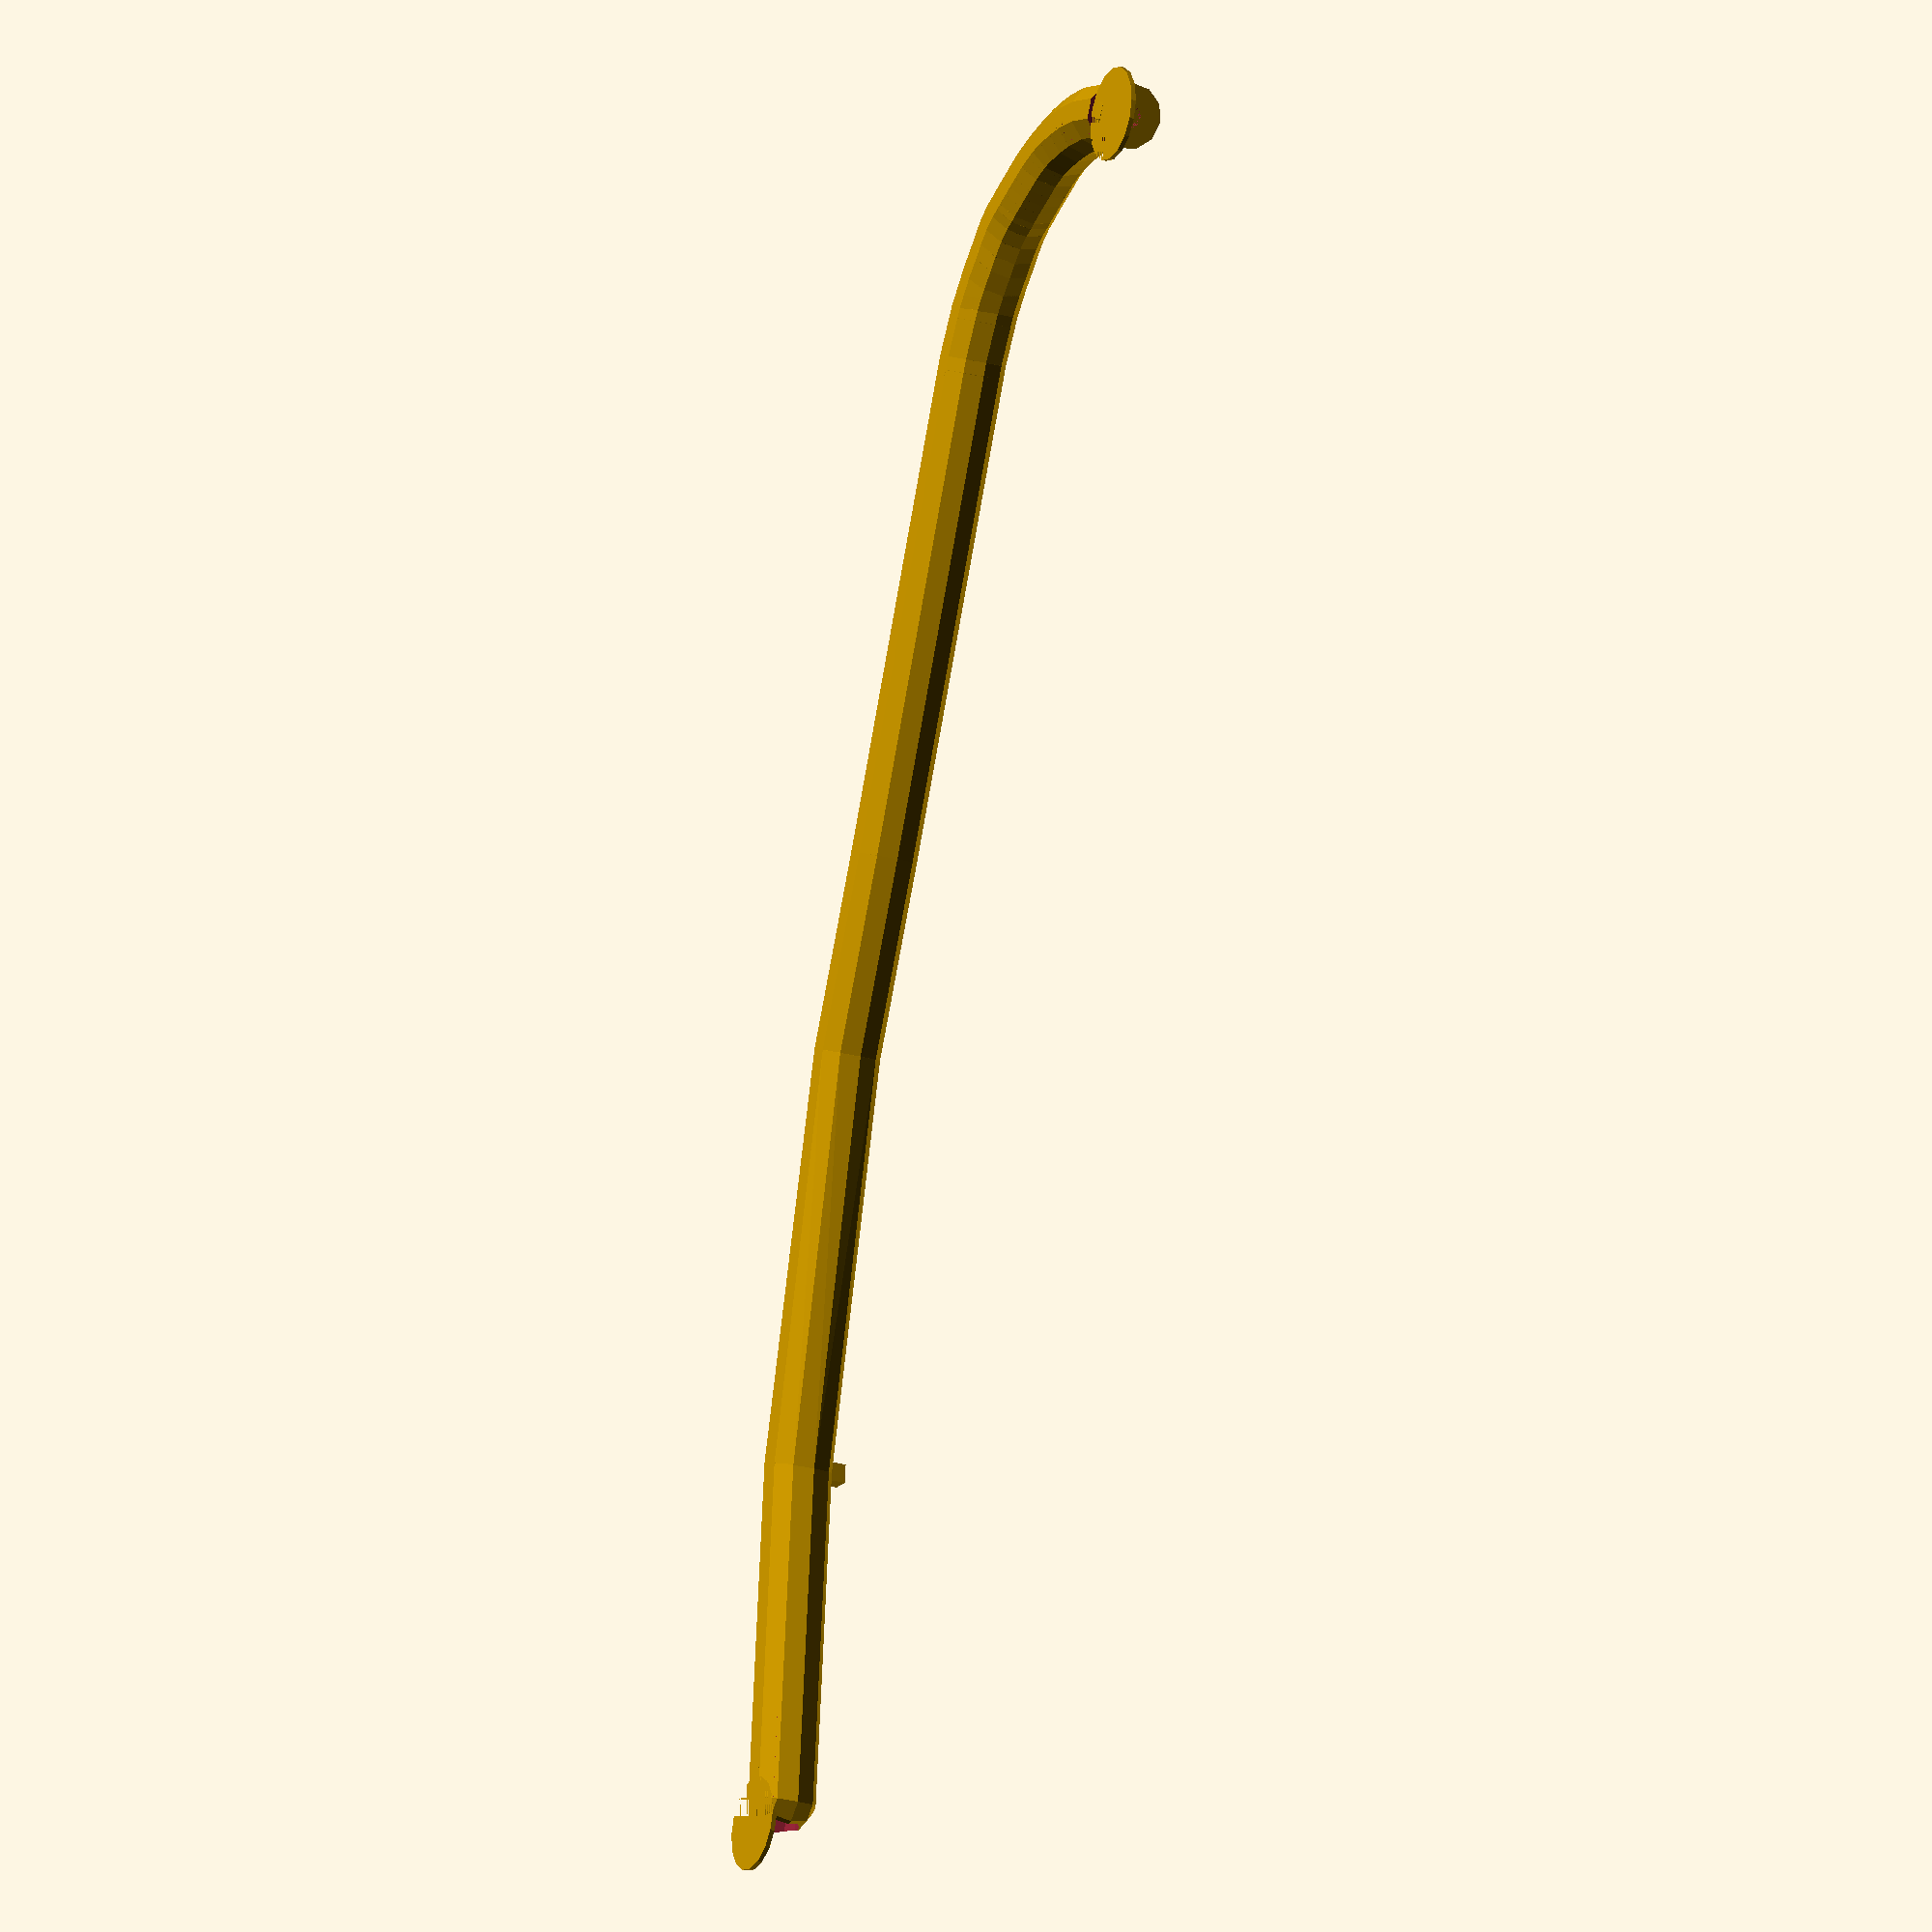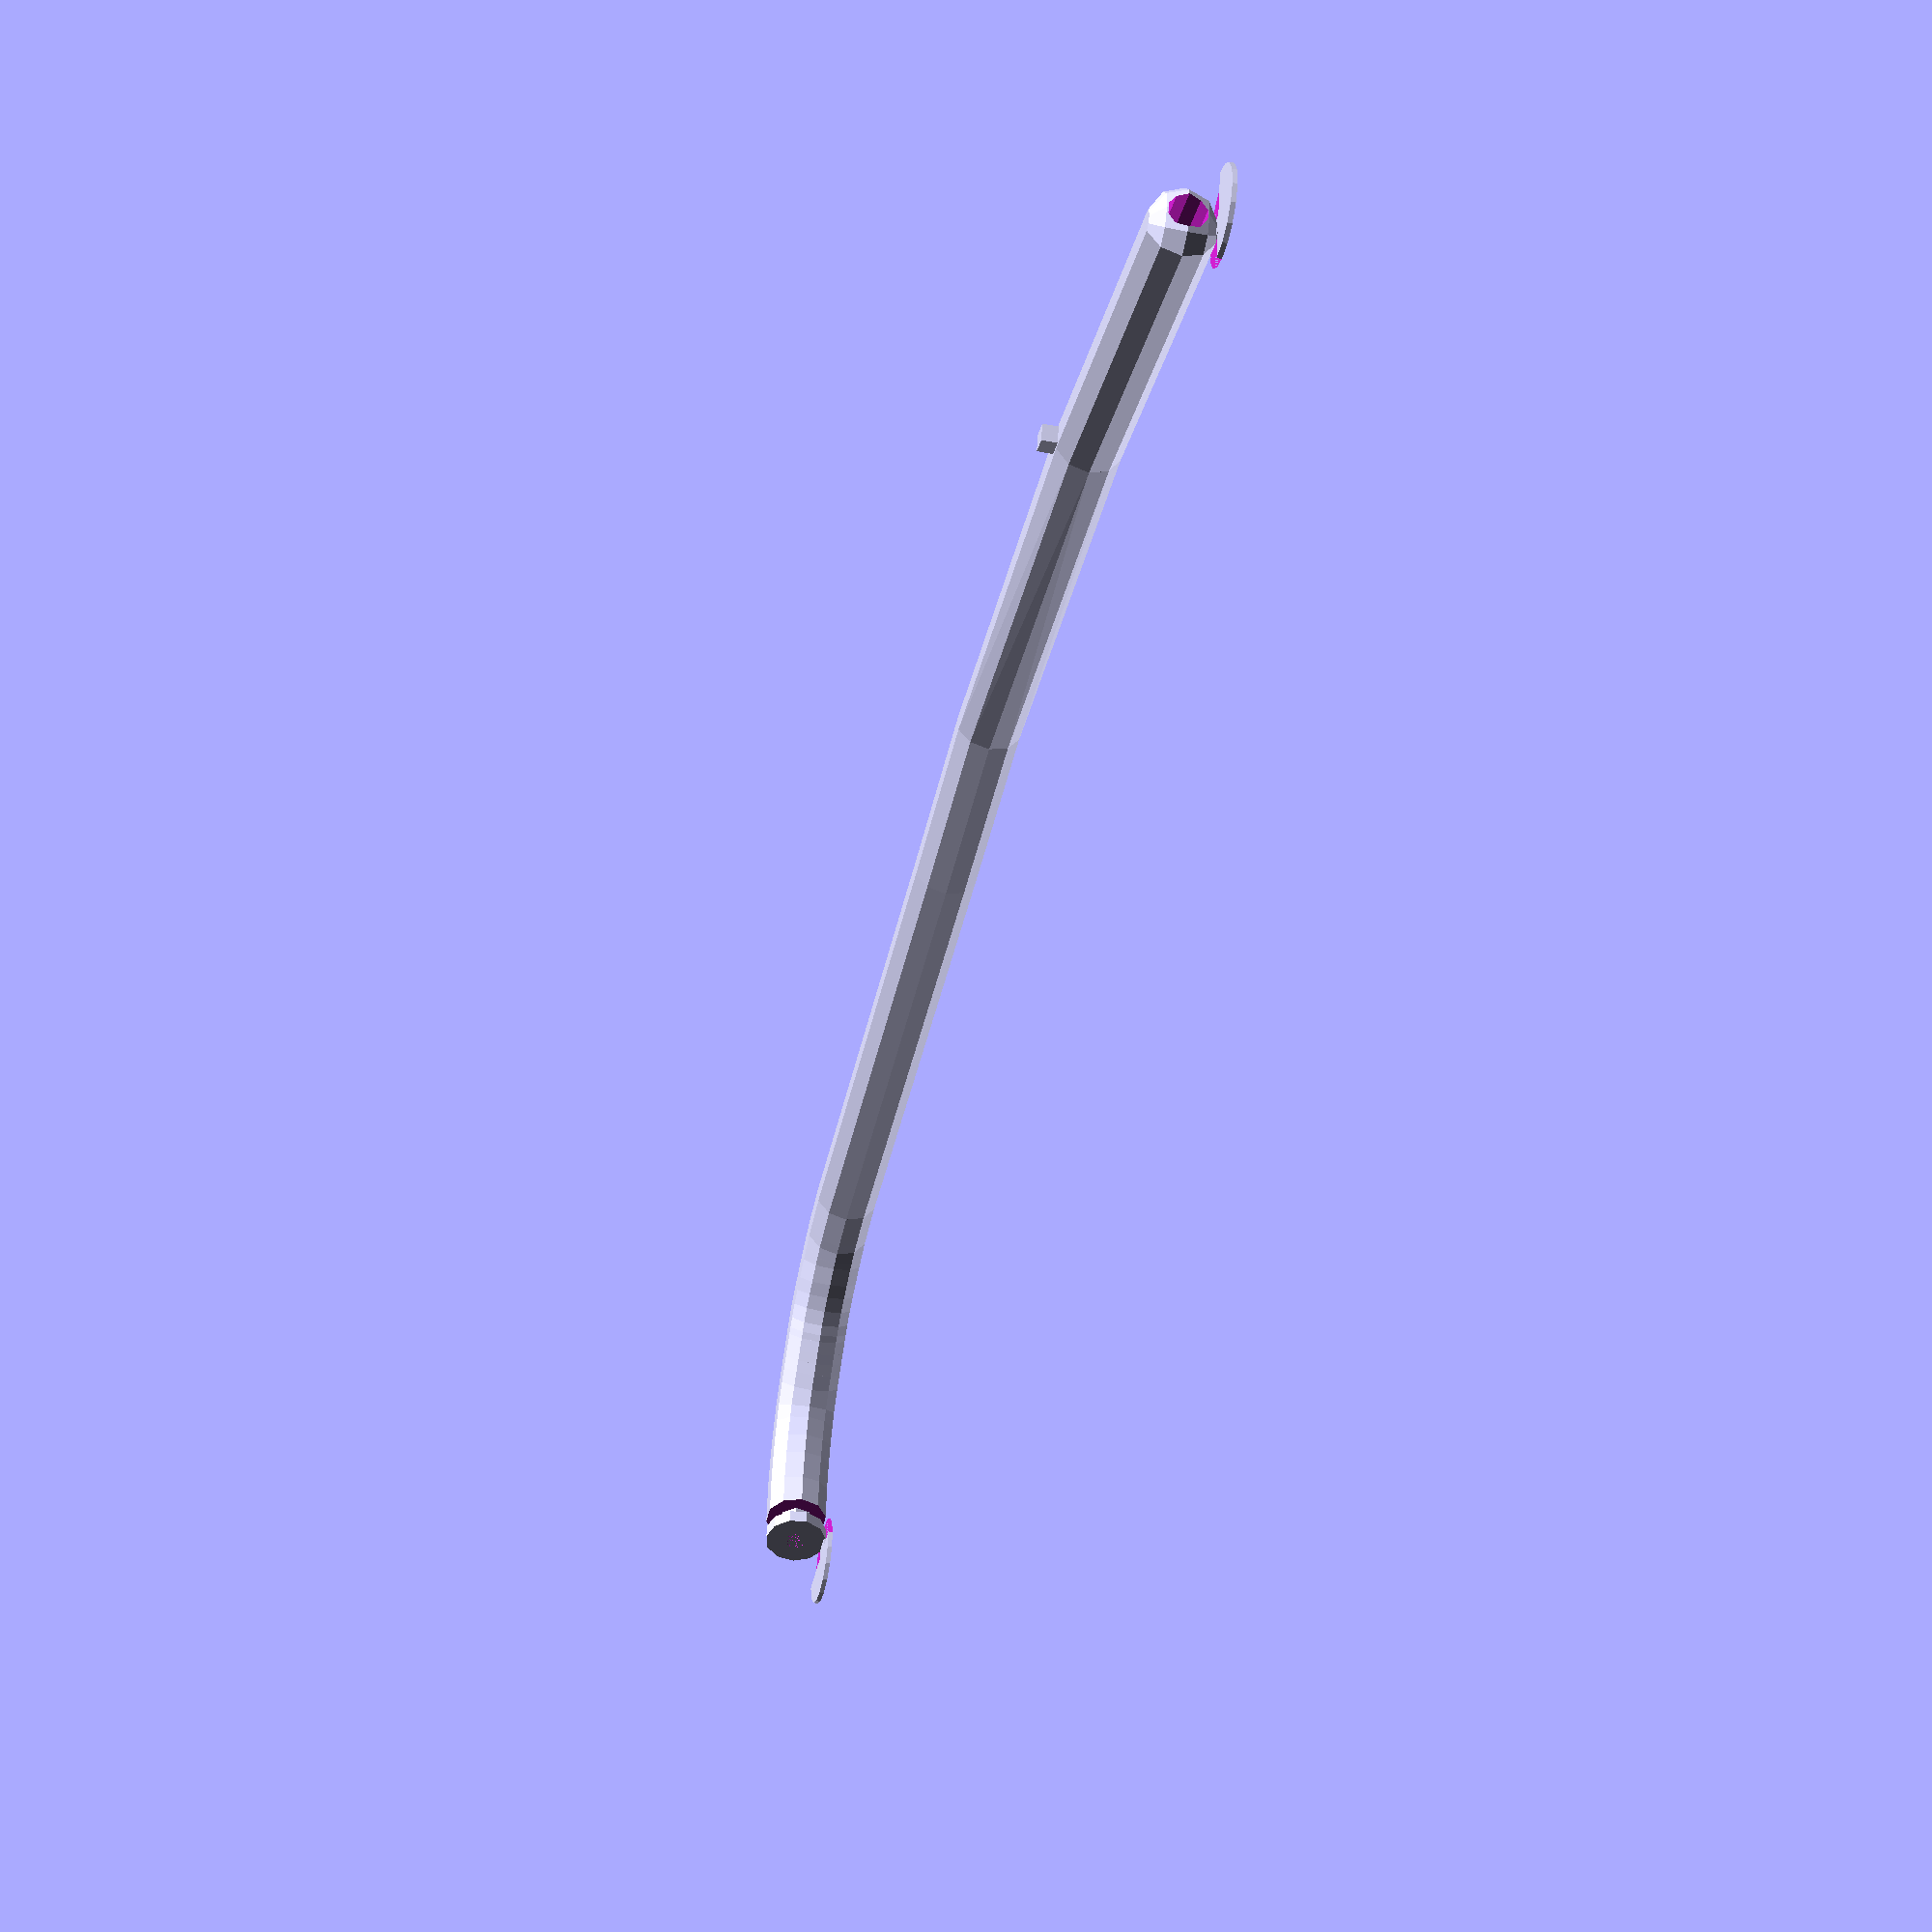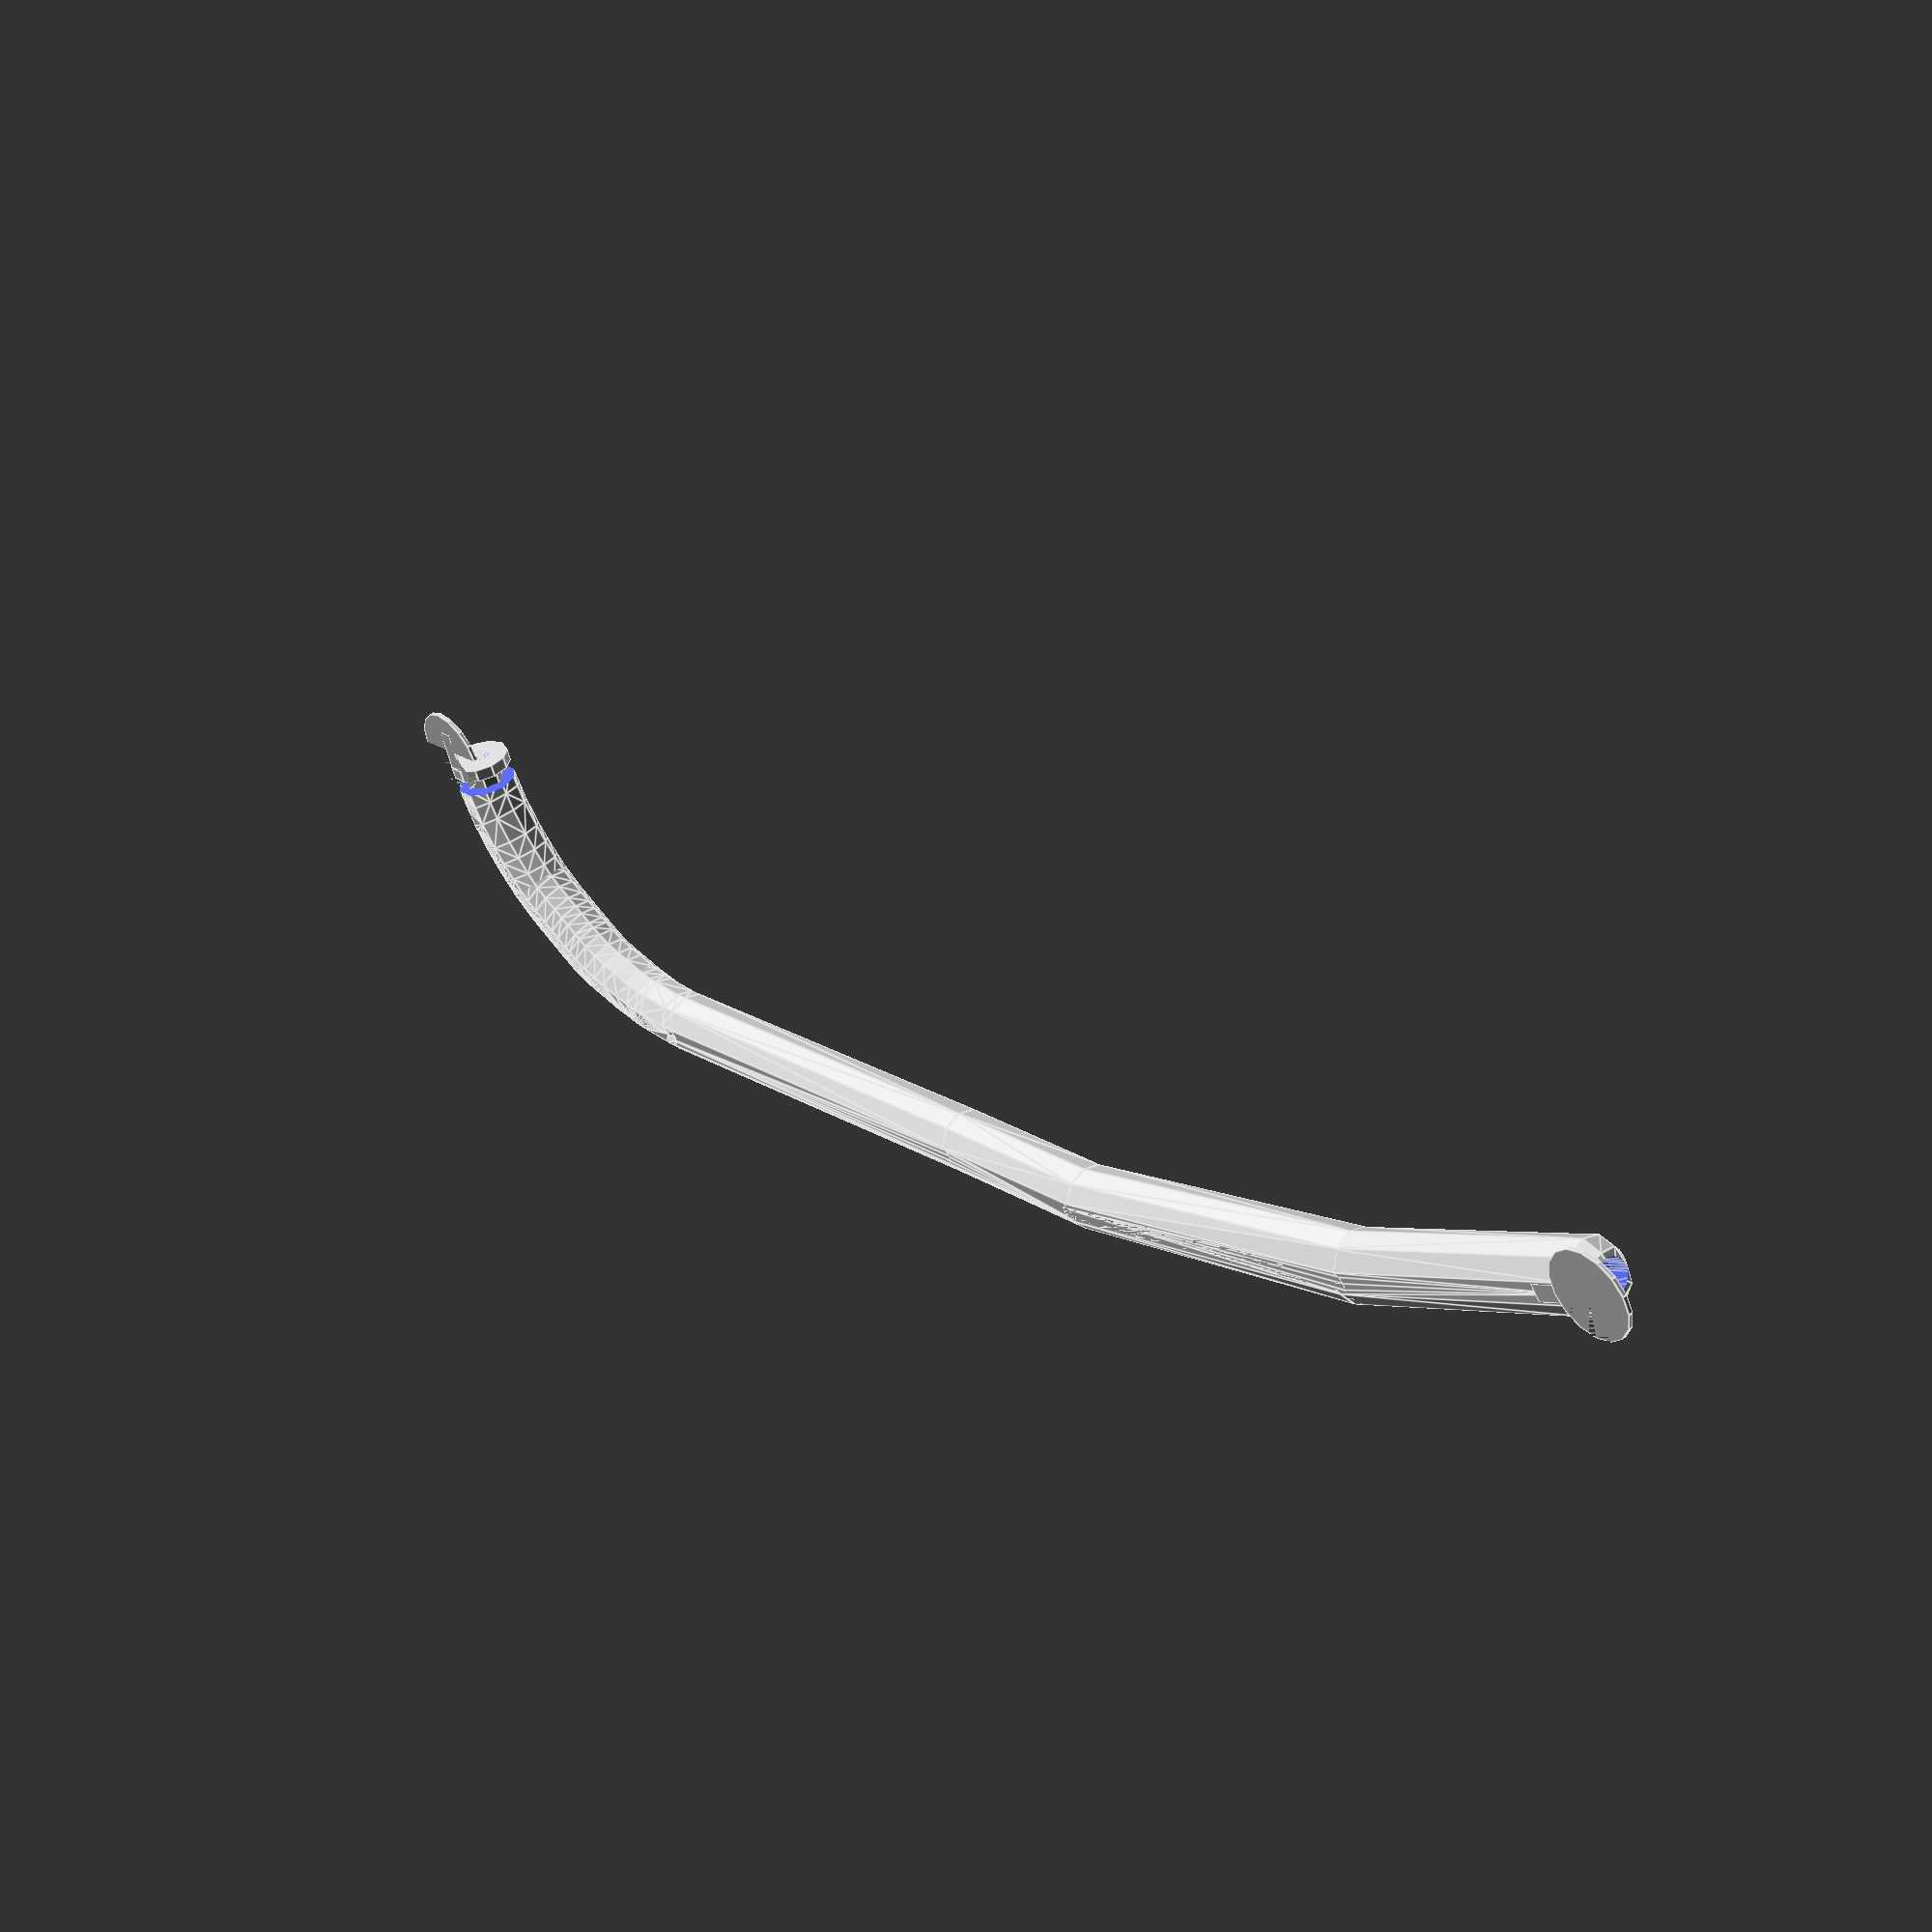
<openscad>
/*
  The eartube is made of combination of spheres of 7mm diameter combined together to form its shape.
  The positioning of the spheres is taken by making array of x axis positions and array of y axis positions.
  The earbud area is different from the rest of the eartube body so it was made in different way. It is shaped and rotated to be in the right direction to snap fit standard earbuds.
  The inner hole in the eartube which should deliver the "sound" is made also from spheres but with 4mm  diameter with the same positioning of the outer shell spheres.
  The start and the end of the eartube have  mouse ears to prevent the eartube from warping during the printing process which can be removed easily by a sharp blade.
*/

/////////////////////////////////////////////////////////////
// Arrays for the X and Y positions of the spheres that make up the eartube

xarray=[-6,0,36.5,42.19,79.92,99.81,148.63,150,153.73,154.75,155.89,157.91,159.74,161.04,162.34,163.4,163.94,164.37,165.09,165.65,166.29,167.14,167.73,168.32,168.81,169.17,169.35,169.3,168.9,168.47,167.83,167.32];

yarray=[0,0,0,0.85,7.29,14.11,29.85,30.29,32.11,32.6,33.41,34.83,36.42,37.46,38.68,40.03,41.05,41.71,43.01,44.01,45.19,46.74,48.18,49.63,51.78,53.91,56.05,59.24,61.43,63.81,66.11,67.92];

// How much the earbud is rotated downward
earbud_rotation = -70;

// Width of piece connecting eartube to mouse ears for printing stability
mouse_ear_connector_width = 2;


//This difference function cuts inside the eartube body
difference(){
    // This union constucts the eartube body outer shell, which is made in two steps:
    //   1. Make the spheres to build most of its body; and
    //   2. The earbud tip at the end

    union(){
        // This difference function cuts the cylindrical insert of the earbud to snap in the eartube
        difference(){
            union(){
                // Build the shape of the outer shell of the ear tube up to the ear bud area
                // This uses the above array to create all segments
                for(i=[3:1:30]){
                    
                    //Combine eartube spheres to shape the body
                    hull(){
                        translate([xarray[i],yarray[i],0])sphere(3.5,$fn=10);
                        translate([xarray[i+1],yarray[i+1],0])sphere(3.5,$fn=10);
                    }
                }
                
                // Build the eartube base, which will be a stretched/elliptical cylinder to fit as a key in the ear tube spring. This will reduce the need for directional calibration in the assembly process.
                hull(){
                    //To create a taper, decrease the sphere size and reduce Z by the same amount so it remains on the plate. For example, to taper by 1mm, do:
                    // translate([xarray[1],yarray[1],-1])scale([1,1.2,1])sphere(2.5,$fn=10);
                    translate([xarray[1],yarray[1],0])scale([1,1.2,1])sphere(3.5,$fn=10);
                    translate([xarray[2],yarray[2],0])scale([1,1.2,1])sphere(3.5,$fn=10);
                }
                
                // Join the stretched cylinder to the rest of the eartube body without a noticable bump
                hull(){
                    translate([xarray[2],yarray[2],0])
                     scale([1,1.2,1]) sphere(3.5,$fn=10);
                    translate([xarray[4],yarray[4],0])
                     sphere(3.5,$fn=10);
                }
            }

        translate([xarray[30]-2,yarray[30]+6.5,0],0)
            rotate([0,90,earbud_rotation])cylinder(r=6,h=9.5);//earbud
        }
        
        // Add earbud connector piece
        // Build the earbud area
        translate([xarray[30]-0.4,yarray[30]+0.5,0])
         rotate([0,90,earbud_rotation])
         cylinder(r=1,h=1);
    
        translate([xarray[30]-0.4,yarray[30]+0.5,0])
         rotate([0,90,earbud_rotation]) rotate([0,0,18]) cylinder(r=3.5,h=1.5);
        
        // Build earbud snap fit cylinder joint
        translate([xarray[30]-0.4,yarray[30]+0.5,0])
         rotate([0,90,earbud_rotation]) cylinder(r=2,h=3.5);
    }
    
    union(){
        // Build the hole of the tube from the [0,0] until the earbud area

        // If tapered, point down the hollow part for the tapered part of the eartube like so:
        /*
        hull(){
            translate([xarray[0],yarray[0],-1])
                 sphere(2,$fn=10);
            translate([xarray[1],yarray[1],-1])
                 sphere(2,$fn=10);
            translate([xarray[2],yarray[2],0])
                 sphere(2,$fn=10);
        }
        */
        
        //If there is a taper, then start at part 2 of the array. Otherwise, start at 0

            for(i=[0:1:27]){
                hull(){
                translate([xarray[i],yarray[i],0])
                 sphere(2,$fn=10);
                translate([xarray[i+1],yarray[i+1],0])
                 sphere(2,$fn=10);
            }
        }
    
        // Build the shape of the hole of the tube at the earbud connector
        translate([xarray[30]-0.4,yarray[30]+0.5,0])
         rotate([0,90,earbud_rotation])cylinder(r=1.2,h=4.5,$fn=360);
    }
}

        //This creates the bottom mouse ear of the tube for added printing ease
        translate([-5,-mouse_ear_connector_width/2,-3.33])
        cube([10,mouse_ear_connector_width,0.2]);
        translate([-3,0,-3.33]) difference(){
            cylinder(r=5,h=.5);
            translate([0,-6,0]) cube([12,12,1]);
        }
        
        //Earbud mouse ear
        translate([xarray[30]-0.4,yarray[30]+0.5,0])
         rotate([0,0,earbud_rotation])
         translate([0,0,-3.33]) {
             translate([-2.5,0,0]) difference(){
                 cylinder(r=5,h=.5);
                 translate([0,-6,0]) cube([12,12,1]);
             }
             translate([-5,-mouse_ear_connector_width/2,0]) cube([5,mouse_ear_connector_width,.2]);
         }
         
         // Add stop so that people don't push the eartube too far
         translate([35.5,-1,3]) cube([2,2,2]);
</openscad>
<views>
elev=22.6 azim=263.9 roll=244.3 proj=o view=solid
elev=223.5 azim=14.7 roll=102.9 proj=p view=solid
elev=312.7 azim=40.5 roll=227.6 proj=p view=edges
</views>
